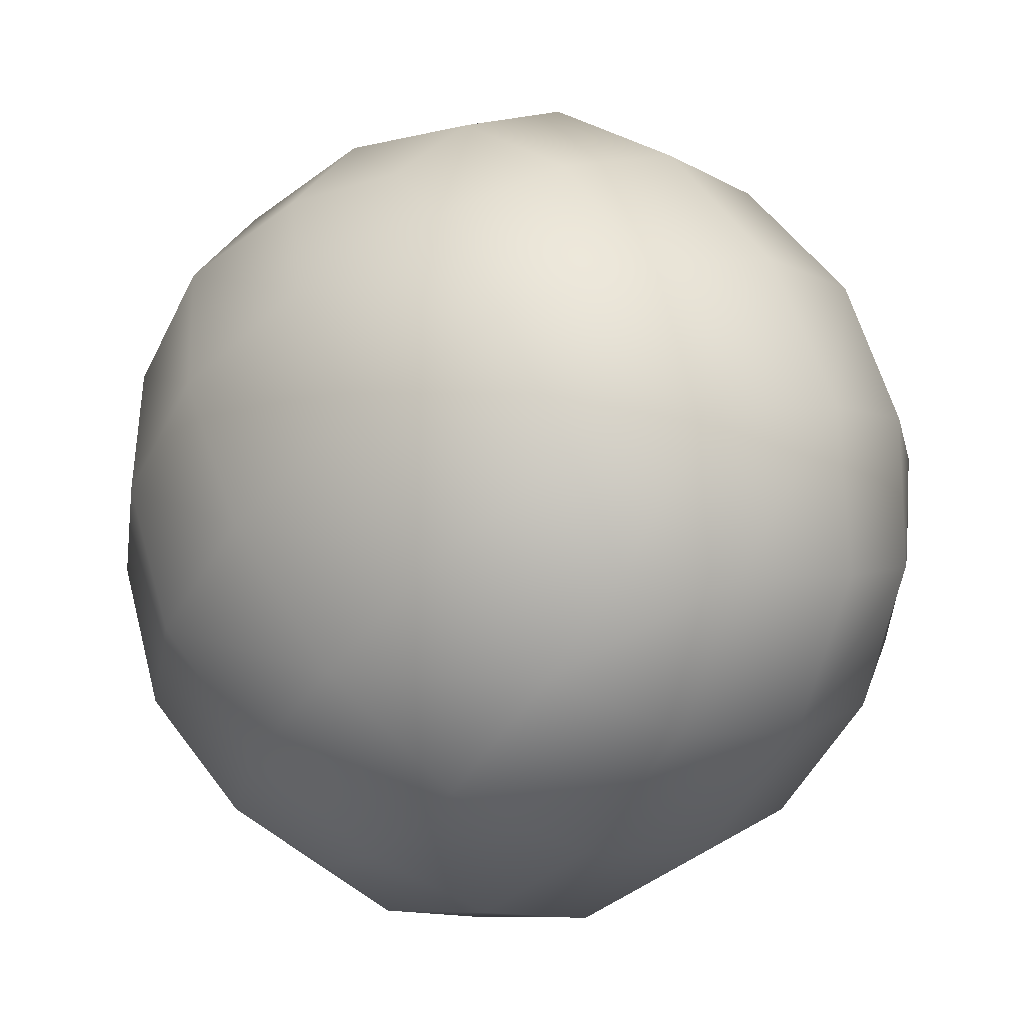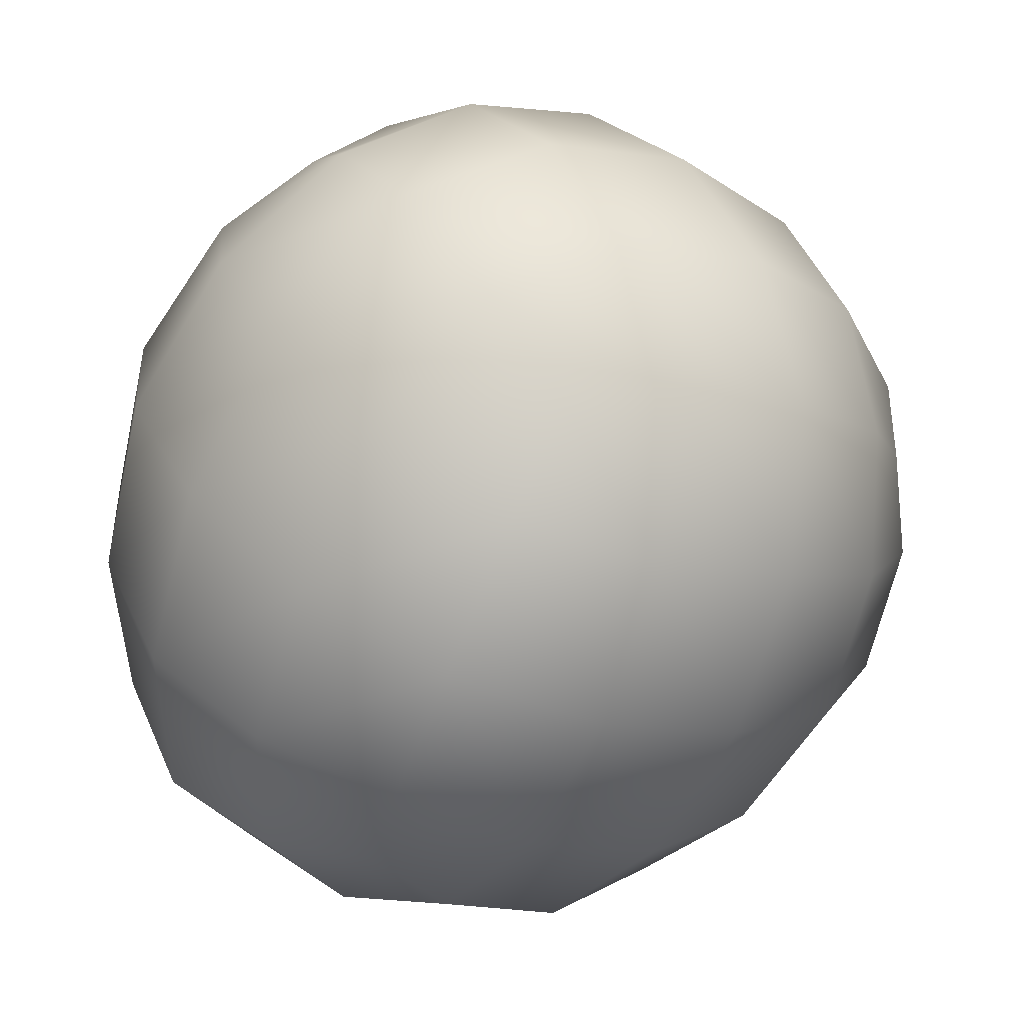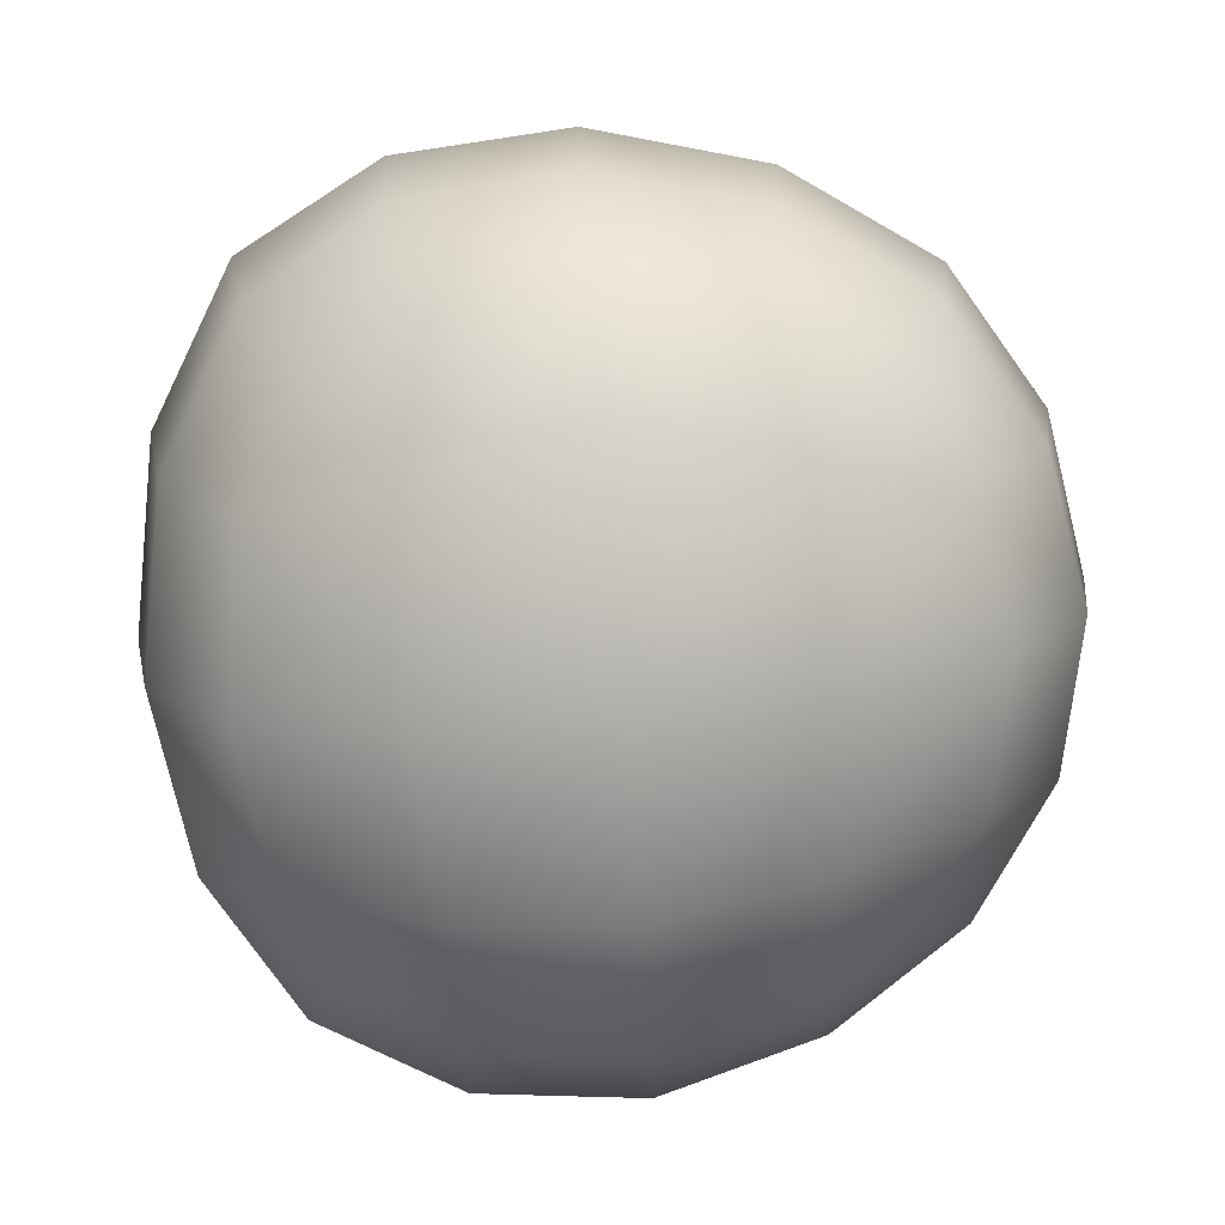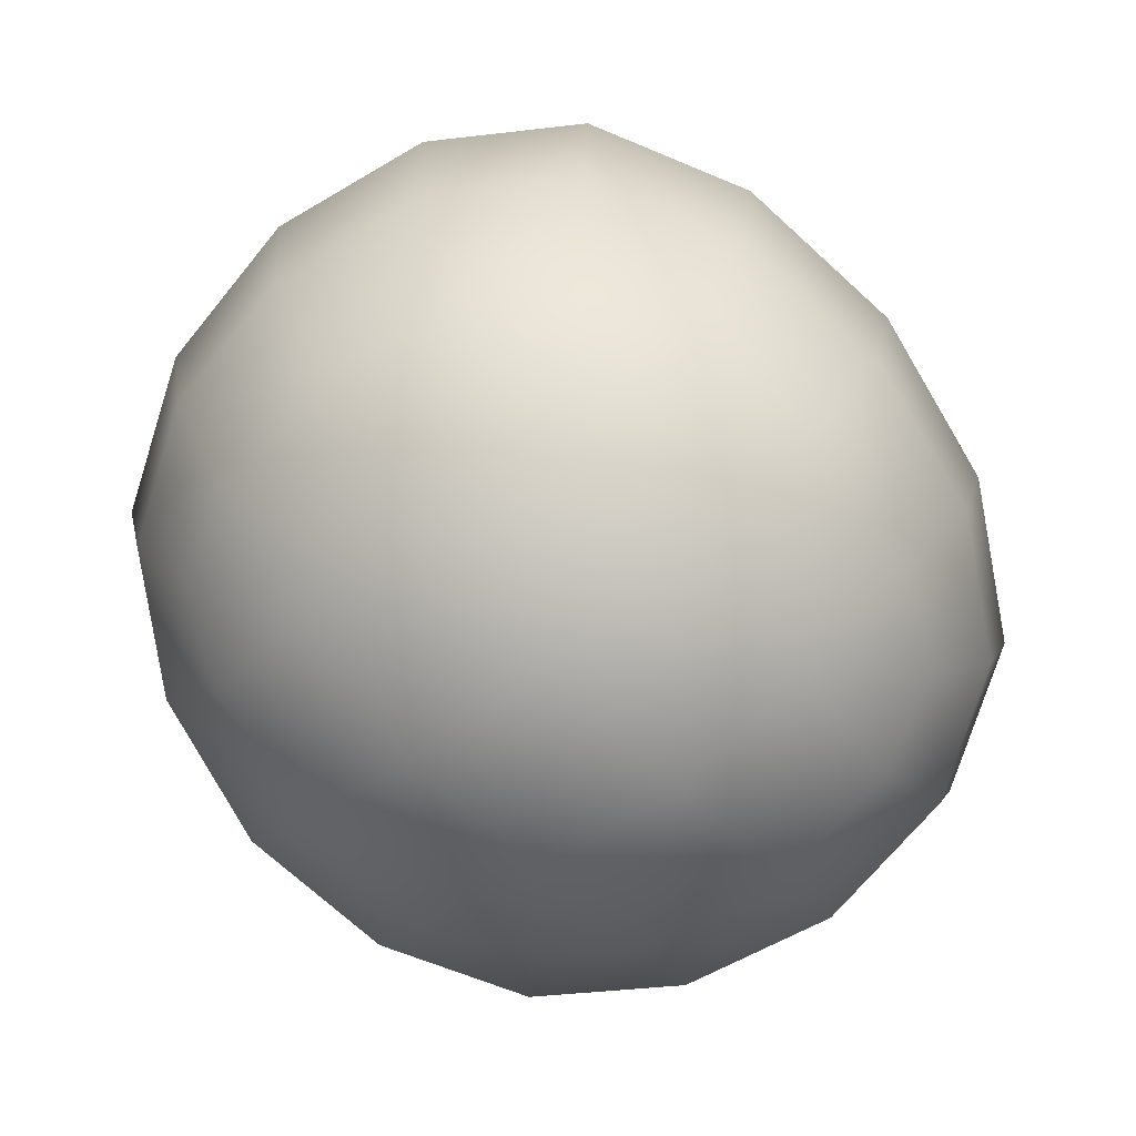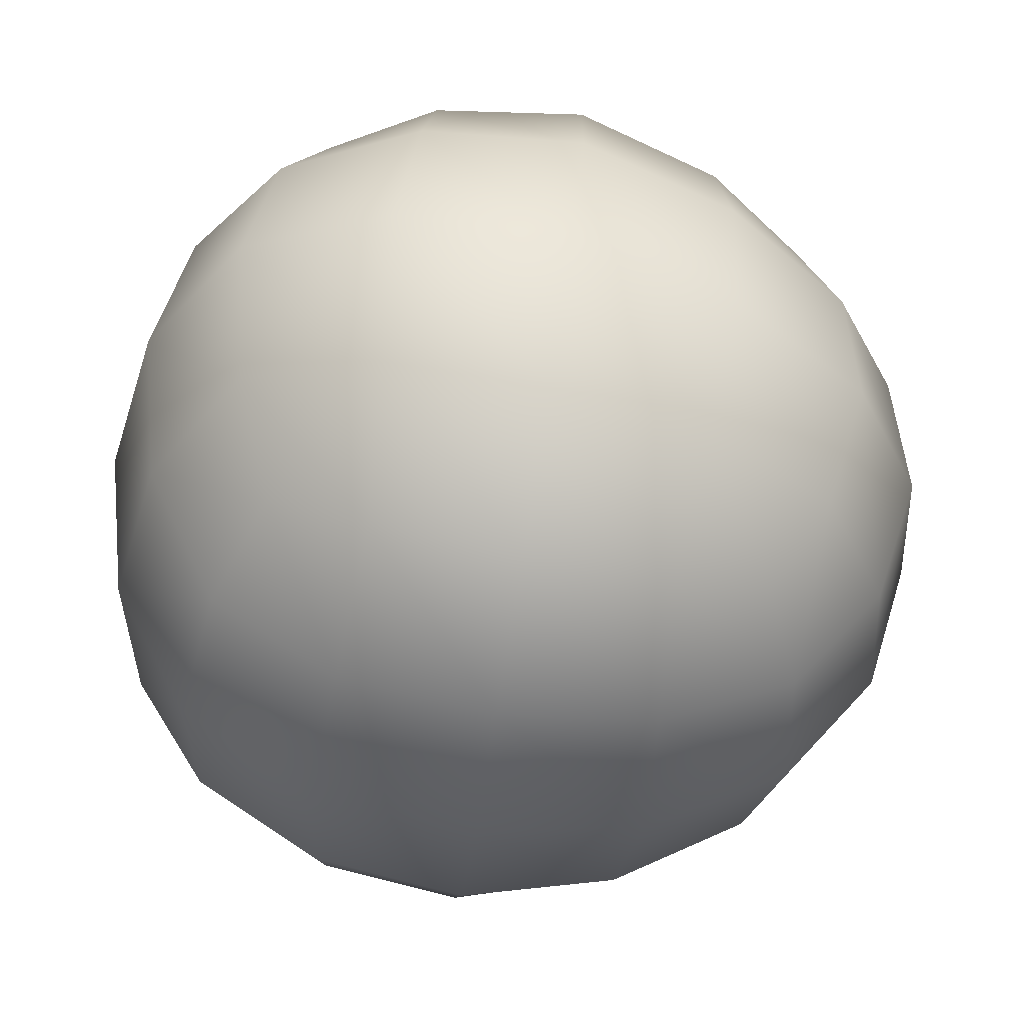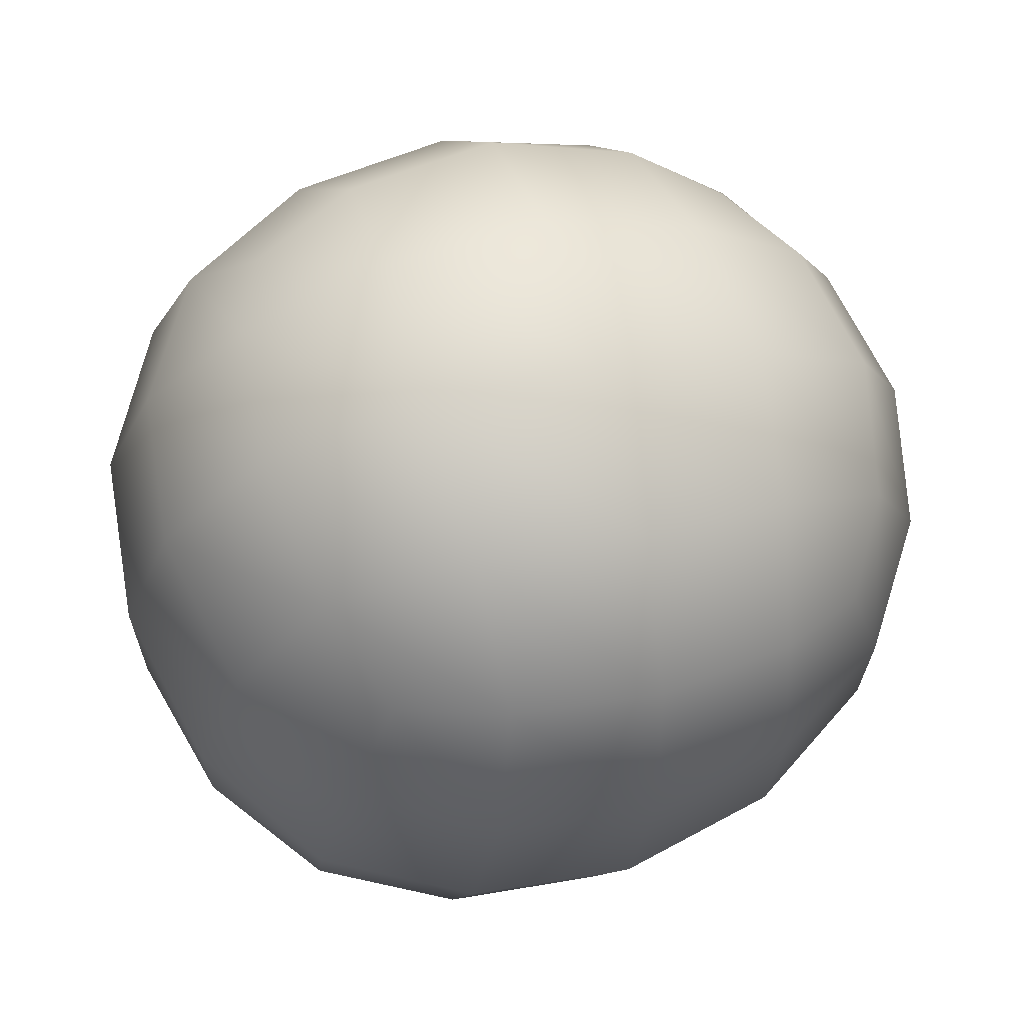
<metadata>
{"format":"obj","ext":"obj","renderer":"f3d","projection":"perspective","resolution":1024,"background":"white","views":[{"elev":62.0,"azim":64.9,"up":"+Y"},{"elev":-9.0,"azim":138.7,"up":"+Y"},{"elev":63.9,"azim":173.3,"up":"+Z"},{"elev":12.9,"azim":-87.5,"up":"+Y"},{"elev":-77.8,"azim":168.3,"up":"+Z"},{"elev":32.3,"azim":160.4,"up":"+Y"}]}
</metadata>
<code>
g
v -0.001821 -0.2977 -9.621e-05
v -0.001849 -0.3003 0.002165
v 0.001728 -0.2977 -0.0001419
v 0.001678 -0.3006 0.002119
v -0.001858 -0.2998 -0.002566
v -0.001972 -0.3023 -0.0003753
v 0.001575 -0.2998 -0.00266
v 0.00144 -0.3027 -0.0004692
v -0.003137 -0.3 -0.0001929
v -6.451e-05 -0.2978 -0.002173
v -1.642e-05 -0.2984 0.001928
v 0.002867 -0.3003 -0.0003134
v -0.0002054 -0.3025 0.001667
v -0.0002535 -0.3019 -0.002435
v -0.002291 -0.2985 -0.001615
v -0.002367 -0.3012 -0.001784
v -0.002374 -0.3015 0.001197
v -0.002299 -0.2988 0.001366
v 0.002125 -0.2983 -0.001703
v -0.0001309 -0.2997 -0.003224
v -3.58e-05 -0.2971 -9.382e-05
v -6.052e-05 -0.3006 0.002782
v 0.002203 -0.2989 0.001322
v 0.002001 -0.3021 0.001109
v 0.001923 -0.3016 -0.001917
v -0.0003125 -0.3031 -0.0004768
v -0.002717 -0.2986 -0.0001215
v -0.002732 -0.2998 -0.001707
v -0.002787 -0.3014 -0.0002911
v -0.002745 -0.3001 0.001316
v 0.001078 -0.2973 -0.001149
v 0.001016 -0.2987 -0.002741
v -0.001208 -0.2988 -0.002689
v -0.001182 -0.2974 -0.001112
v 0.001119 -0.2977 0.0009025
v -0.001174 -0.2977 0.0009225
v -0.001179 -0.2994 0.002385
v 0.001107 -0.2995 0.002365
v 0.00244 -0.3 -0.001836
v 0.002574 -0.2986 -0.0002015
v 0.002524 -0.3006 0.001236
v 0.002363 -0.3019 -0.0004206
v 0.0008383 -0.303 0.0005617
v 0.0009886 -0.3017 0.002226
v -0.001249 -0.3014 0.002263
v -0.001363 -0.3026 0.0006141
v -0.00137 -0.3024 -0.00142
v -0.001277 -0.3007 -0.002811
v 0.0008974 -0.3009 -0.00288
v 0.0007977 -0.3026 -0.001489
v -0.002914 -0.2991 -0.0009634
v -0.002947 -0.3006 -0.001053
v -0.002956 -0.3008 0.0005695
v -0.002923 -0.2993 0.0006592
v 0.001136 -0.2979 -0.002068
v -9.042e-05 -0.2986 -0.002894
v -0.001274 -0.298 -0.00202
v -4.807e-05 -0.2972 -0.001195
v -2.241e-05 -0.2975 0.0009938
v -0.001258 -0.2984 0.001791
v -2.636e-05 -0.2994 0.00257
v 0.001209 -0.2985 0.001772
v 0.0027 -0.2992 -0.001076
v 0.002748 -0.2995 0.0005763
v 0.00263 -0.3013 0.0004571
v 0.002582 -0.301 -0.001195
v 0.000991 -0.3025 0.001514
v -0.0001272 -0.3016 0.00243
v -0.001392 -0.3021 0.001562
v -0.0002741 -0.303 0.0006455
v -0.001408 -0.3017 -0.002249
v -0.0001913 -0.3008 -0.003033
v 0.0009174 -0.3019 -0.002327
v -0.0002998 -0.3027 -0.001543
v -0.002134 -0.298 -0.0007903
v -0.00215 -0.2991 -0.002252
v -0.002183 -0.3004 -0.00233
v -0.002252 -0.3019 -0.001032
v -0.002257 -0.302 0.0003433
v -0.002185 -0.3009 0.001851
v -0.002152 -0.2996 0.001928
v -0.002139 -0.2981 0.0005851
v 0.002014 -0.2978 -0.0008567
v 0.001922 -0.2991 -0.00235
v 0.0008821 -0.2998 -0.003051
v -0.001152 -0.2997 -0.002994
v -0.001094 -0.2973 -8.895e-05
v 0.001016 -0.2972 -0.0001147
v -0.001117 -0.3005 0.002583
v 0.0009782 -0.3007 0.002557
v 0.002023 -0.2999 0.001883
v 0.002051 -0.2981 0.0005401
v 0.001929 -0.3014 0.001784
v 0.001782 -0.3026 0.0002454
v 0.001745 -0.3023 -0.001151
v 0.001828 -0.3006 -0.002449
v -0.001306 -0.3027 -0.0004298
v 0.0007131 -0.303 -0.000487
g
f 1 75 27 82
f 75 15 51 27
f 27 51 9 54
f 82 27 54 18
f 15 76 28 51
f 76 5 77 28
f 28 77 16 52
f 51 28 52 9
f 9 52 29 53
f 52 16 78 29
f 29 78 6 79
f 53 29 79 17
f 18 54 30 81
f 54 9 53 30
f 30 53 17 80
f 81 30 80 2
f 3 83 31 88
f 83 19 55 31
f 31 55 10 58
f 88 31 58 21
f 19 84 32 55
f 84 7 85 32
f 32 85 20 56
f 55 32 56 10
f 10 56 33 57
f 56 20 86 33
f 33 86 5 76
f 57 33 76 15
f 21 58 34 87
f 58 10 57 34
f 34 57 15 75
f 87 34 75 1
f 3 88 35 92
f 88 21 59 35
f 35 59 11 62
f 92 35 62 23
f 21 87 36 59
f 87 1 82 36
f 36 82 18 60
f 59 36 60 11
f 11 60 37 61
f 60 18 81 37
f 37 81 2 89
f 61 37 89 22
f 23 62 38 91
f 62 11 61 38
f 38 61 22 90
f 91 38 90 4
f 7 84 39 96
f 84 19 63 39
f 39 63 12 66
f 96 39 66 25
f 19 83 40 63
f 83 3 92 40
f 40 92 23 64
f 63 40 64 12
f 12 64 41 65
f 64 23 91 41
f 41 91 4 93
f 65 41 93 24
f 25 66 42 95
f 66 12 65 42
f 42 65 24 94
f 95 42 94 8
f 8 94 43 98
f 94 24 67 43
f 43 67 13 70
f 98 43 70 26
f 24 93 44 67
f 93 4 90 44
f 44 90 22 68
f 67 44 68 13
f 13 68 45 69
f 68 22 89 45
f 45 89 2 80
f 69 45 80 17
f 26 70 46 97
f 70 13 69 46
f 46 69 17 79
f 97 46 79 6
f 6 78 47 97
f 78 16 71 47
f 47 71 14 74
f 97 47 74 26
f 16 77 48 71
f 77 5 86 48
f 48 86 20 72
f 71 48 72 14
f 14 72 49 73
f 72 20 85 49
f 49 85 7 96
f 73 49 96 25
f 26 74 50 98
f 74 14 73 50
f 50 73 25 95
f 98 50 95 8

</code>
